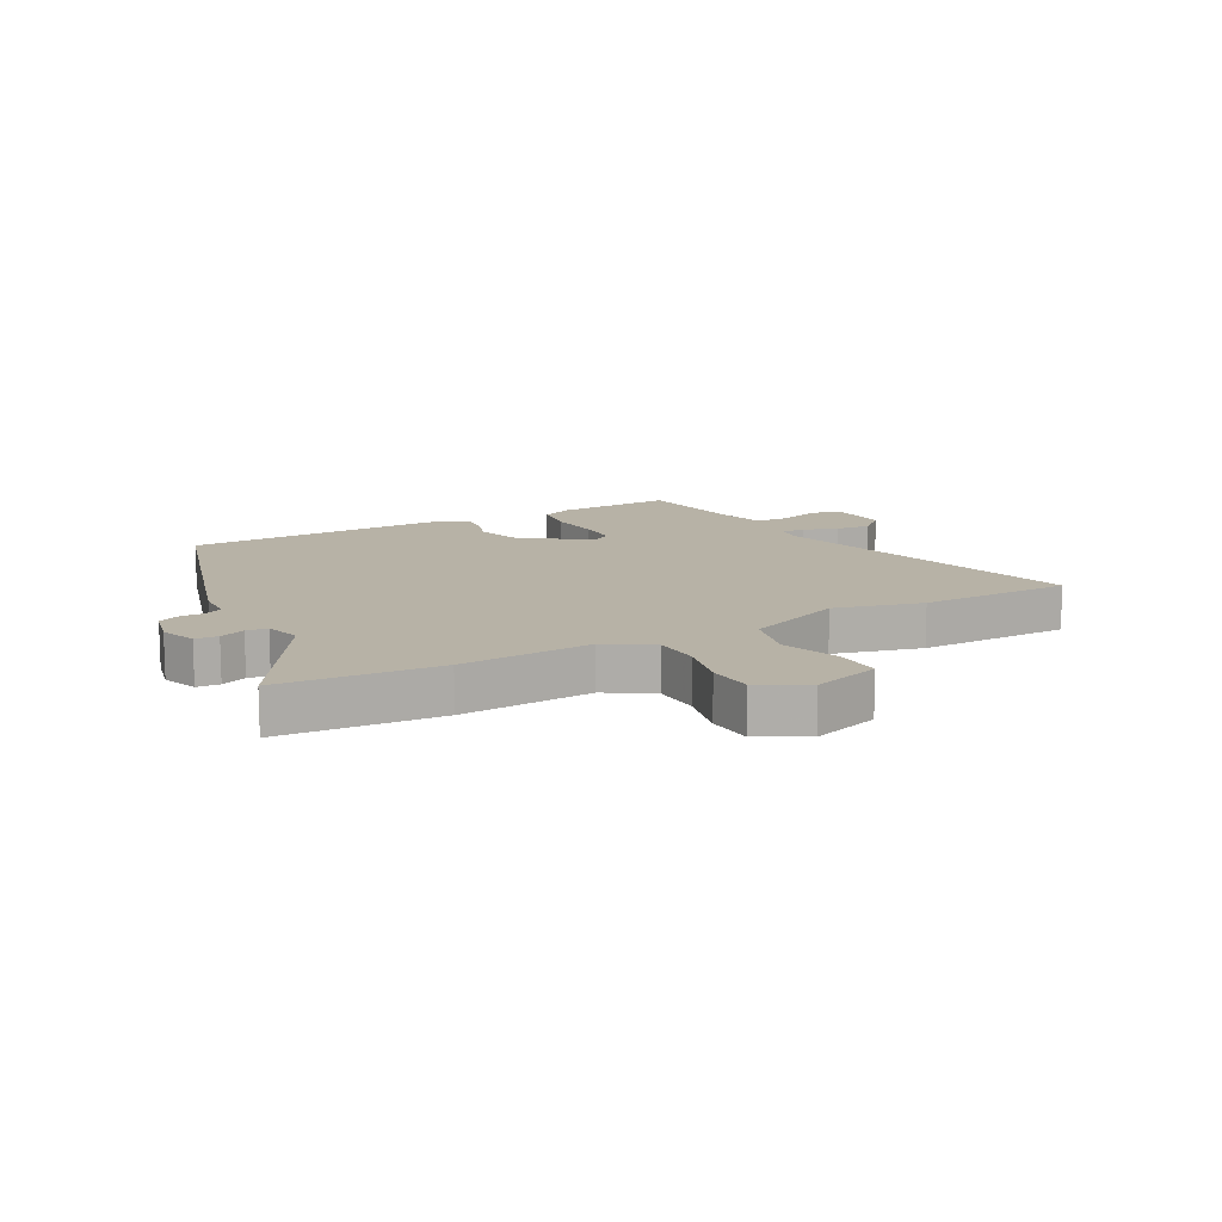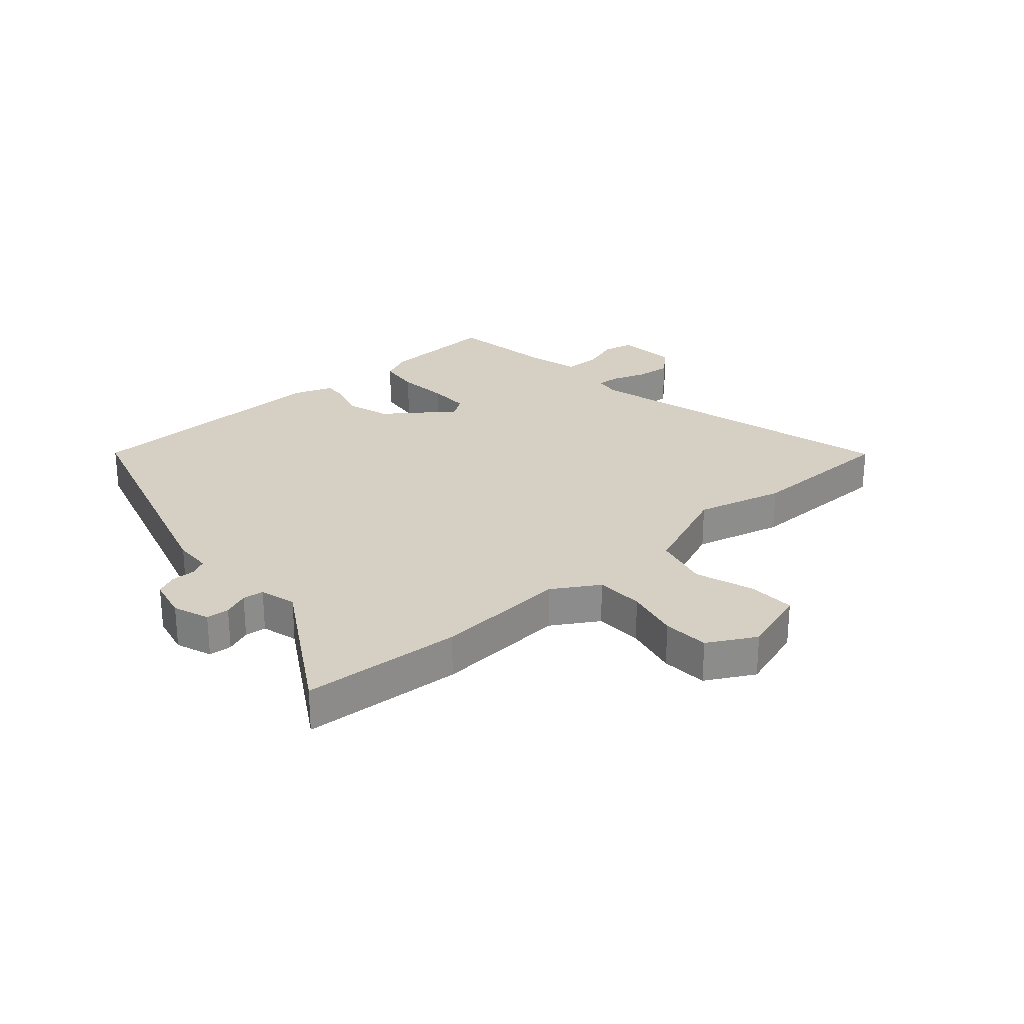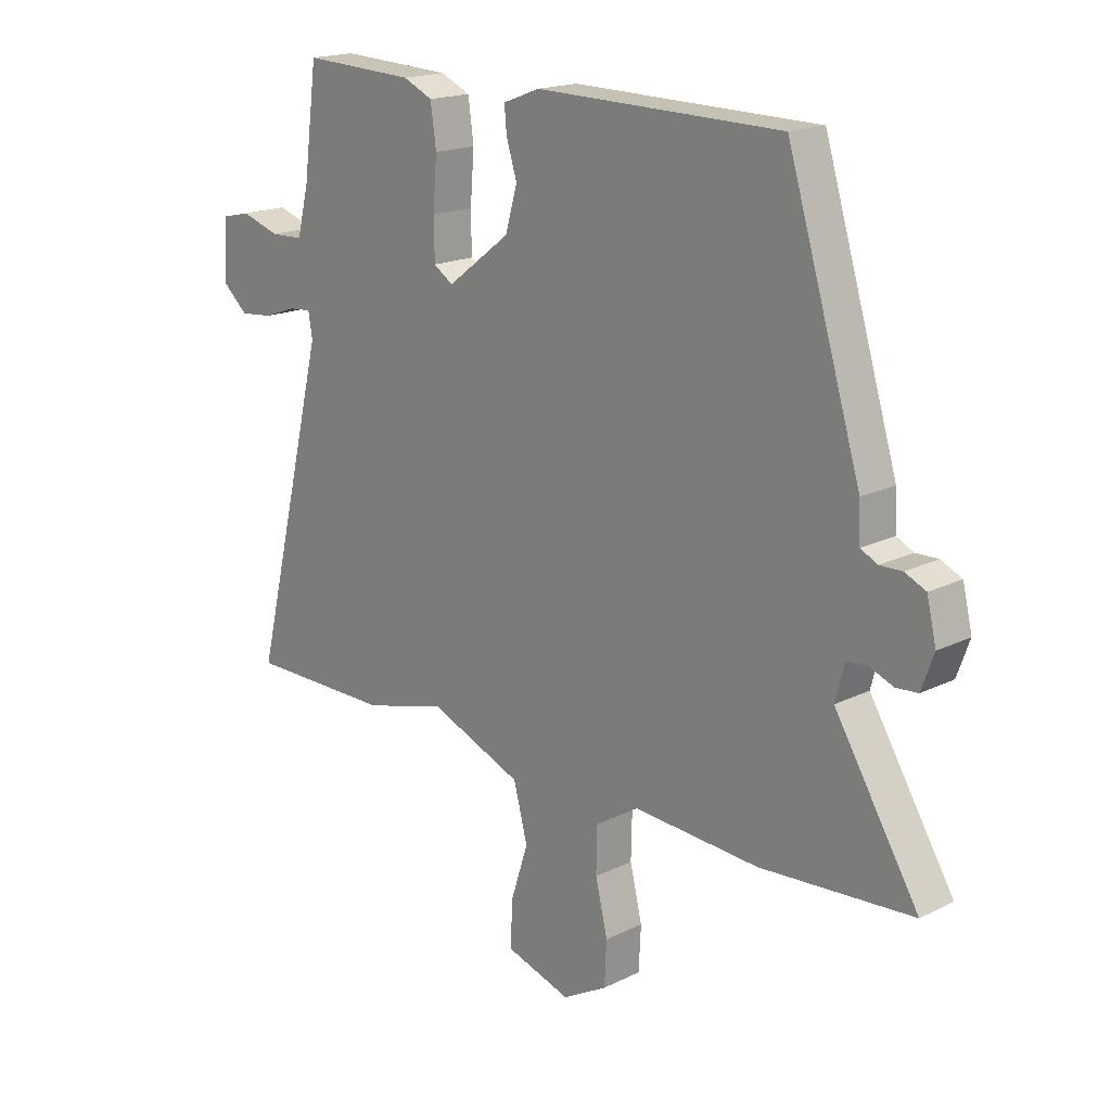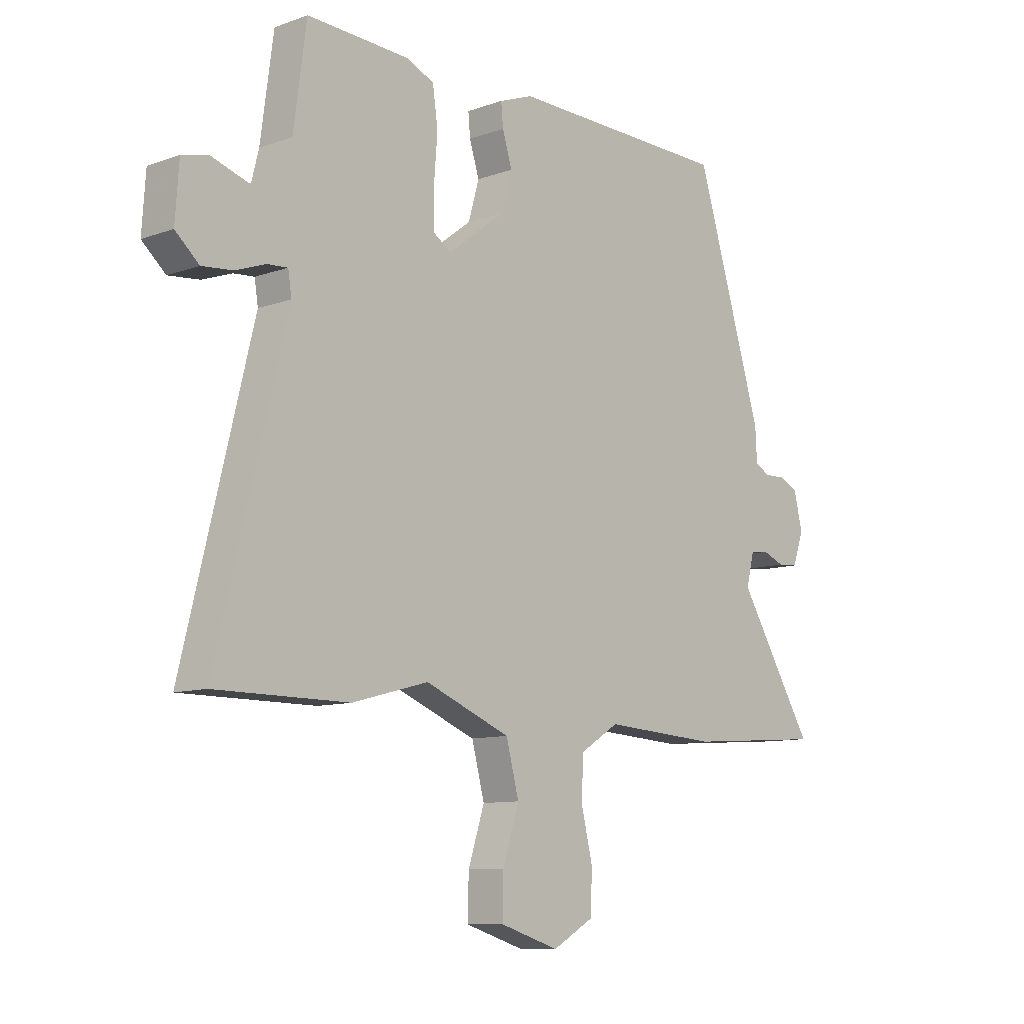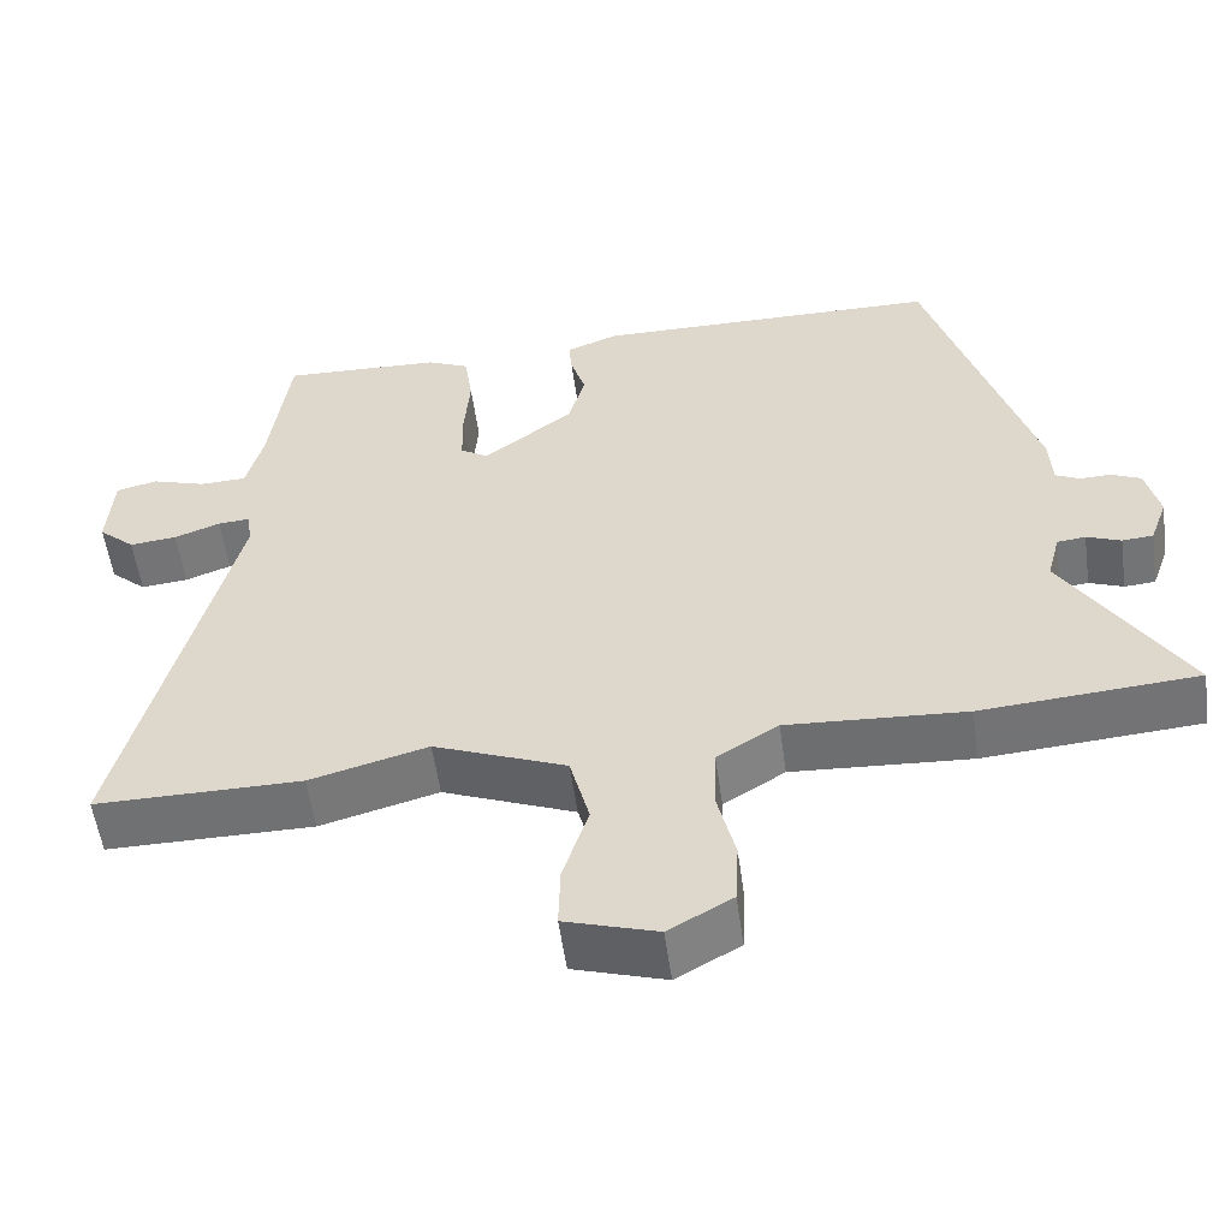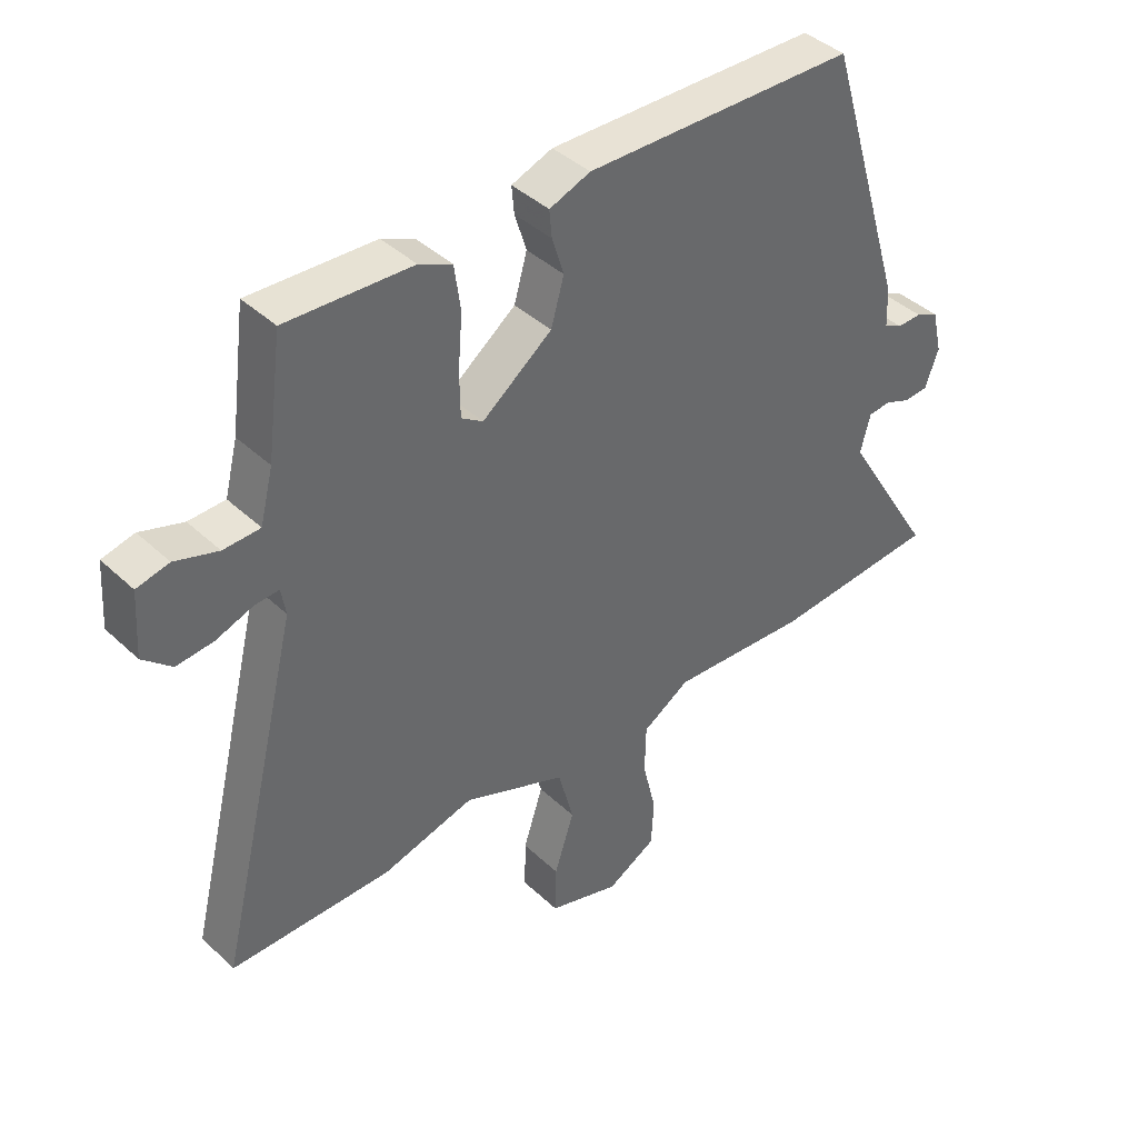
<metadata>
{"format":"obj","ext":"obj","renderer":"f3d","projection":"perspective","resolution":1024,"background":"white","views":[{"elev":12.5,"azim":150.9,"up":"+Y"},{"elev":26.1,"azim":138.0,"up":"+Y"},{"elev":18.0,"azim":46.2,"up":"+Z"},{"elev":-9.9,"azim":-47.4,"up":"+Z"},{"elev":-55.1,"azim":7.9,"up":"+Z"},{"elev":41.0,"azim":-41.5,"up":"+Z"}]}
</metadata>
<code>
v 0.665 0.07 -0.488
v 0.394 0.07 -0.508
v 0.169 0.07 -0.494
v 0.092 0.07 -0.542
v 0.09 0.07 -0.623
v 0.112 0.07 -0.714
v 0.108 0.07 -0.792
v 0.028 0.07 -0.837
v -0.088 0.07 -0.801
v -0.086 0.07 -0.721
v -0.054 0.07 -0.622
v -0.079 0.07 -0.527
v -0.246 0.07 -0.46
v -0.395 0.07 -0.5
v -0.655 0.07 -0.5
v -0.519 0.07 0.051
v -0.526 0.07 0.095
v -0.566 0.07 0.092
v -0.624 0.07 0.071
v -0.684 0.07 0.065
v -0.73 0.07 0.106
v -0.723 0.07 0.21
v -0.671 0.07 0.222
v -0.602 0.07 0.2
v -0.543 0.07 0.202
v -0.522 0.07 0.285
v -0.497 0.07 0.472
v -0.295 0.07 0.463
v -0.242 0.07 0.439
v -0.232 0.07 0.367
v -0.239 0.07 0.279
v -0.238 0.07 0.208
v -0.203 0.07 0.185
v -0.09 0.07 0.271
v -0.069 0.07 0.345
v -0.088 0.07 0.406
v -0.092 0.07 0.45
v -0.026 0.07 0.475
v 0.412 0.07 0.468
v 0.544 0.07 0.037
v 0.547 0.07 -0.028
v 0.577 0.07 -0.043
v 0.617 0.07 -0.042
v 0.654 0.07 -0.059
v 0.671 0.07 -0.13
v 0.649 0.07 -0.191
v 0.61 0.07 -0.194
v 0.567 0.07 -0.177
v 0.531 0.07 -0.181
v 0.515 0.07 -0.243
v 0.665 0 -0.488
v 0.394 0 -0.508
v 0.169 0 -0.494
v 0.092 0 -0.542
v 0.09 0 -0.623
v 0.112 0 -0.714
v 0.108 0 -0.792
v 0.028 0 -0.837
v -0.088 0 -0.801
v -0.086 0 -0.721
v -0.054 0 -0.622
v -0.079 0 -0.527
v -0.246 0 -0.46
v -0.395 0 -0.5
v -0.655 0 -0.5
v -0.519 0 0.051
v -0.526 0 0.095
v -0.566 0 0.092
v -0.624 0 0.071
v -0.684 0 0.065
v -0.73 0 0.106
v -0.723 0 0.21
v -0.671 0 0.222
v -0.602 0 0.2
v -0.543 0 0.202
v -0.522 0 0.285
v -0.497 0 0.472
v -0.295 0 0.463
v -0.242 0 0.439
v -0.232 0 0.367
v -0.239 0 0.279
v -0.238 0 0.208
v -0.203 0 0.185
v -0.09 0 0.271
v -0.069 0 0.345
v -0.088 0 0.406
v -0.092 0 0.45
v -0.026 0 0.475
v 0.412 0 0.468
v 0.544 0 0.037
v 0.547 0 -0.028
v 0.577 0 -0.043
v 0.617 0 -0.042
v 0.654 0 -0.059
v 0.671 0 -0.13
v 0.649 0 -0.191
v 0.61 0 -0.194
v 0.567 0 -0.177
v 0.531 0 -0.181
v 0.515 0 -0.243
f 45 46 47 48
f 45 48 49
f 42 43 44 45
f 41 42 45 49
f 40 41 49 50
f 38 39 40 50
f 35 36 37 38
f 34 35 38 50
f 28 29 30 31
f 26 27 28 31
f 25 26 31 32
f 24 25 32 33
f 22 23 24
f 21 22 24
f 18 19 20 21
f 17 18 21 24
f 13 14 15 16
f 12 13 16 17
f 8 9 10 11
f 8 11 12
f 5 6 7 8
f 4 5 8 12
f 3 4 12 17
f 33 34 50 1
f 3 17 24 33
f 1 2 3 33
f 98 97 96 95
f 99 98 95
f 95 94 93 92
f 99 95 92 91
f 100 99 91 90
f 100 90 89 88
f 88 87 86 85
f 100 88 85 84
f 81 80 79 78
f 81 78 77 76
f 82 81 76 75
f 83 82 75 74
f 74 73 72
f 74 72 71
f 71 70 69 68
f 74 71 68 67
f 66 65 64 63
f 67 66 63 62
f 61 60 59 58
f 62 61 58
f 58 57 56 55
f 62 58 55 54
f 67 62 54 53
f 51 100 84 83
f 83 74 67 53
f 83 53 52 51
f 1 51 52 2
f 2 52 53 3
f 3 53 54 4
f 4 54 55 5
f 5 55 56 6
f 6 56 57 7
f 7 57 58 8
f 8 58 59 9
f 9 59 60 10
f 10 60 61 11
f 11 61 62 12
f 12 62 63 13
f 13 63 64 14
f 14 64 65 15
f 15 65 66 16
f 16 66 67 17
f 17 67 68 18
f 18 68 69 19
f 19 69 70 20
f 20 70 71 21
f 21 71 72 22
f 22 72 73 23
f 23 73 74 24
f 24 74 75 25
f 25 75 76 26
f 26 76 77 27
f 27 77 78 28
f 28 78 79 29
f 29 79 80 30
f 30 80 81 31
f 31 81 82 32
f 32 82 83 33
f 33 83 84 34
f 34 84 85 35
f 35 85 86 36
f 36 86 87 37
f 37 87 88 38
f 38 88 89 39
f 39 89 90 40
f 40 90 91 41
f 41 91 92 42
f 42 92 93 43
f 43 93 94 44
f 44 94 95 45
f 45 95 96 46
f 46 96 97 47
f 47 97 98 48
f 48 98 99 49
f 49 99 100 50
f 50 100 51 1

</code>
